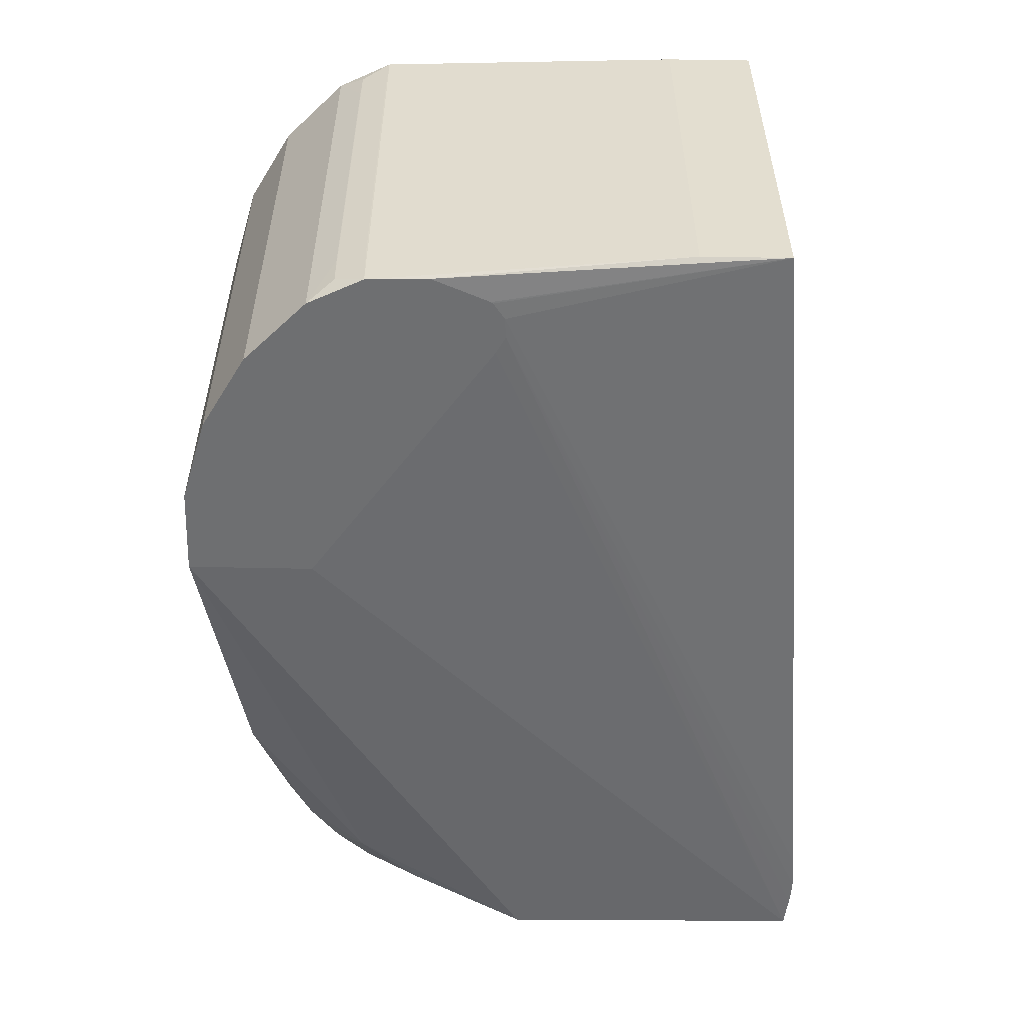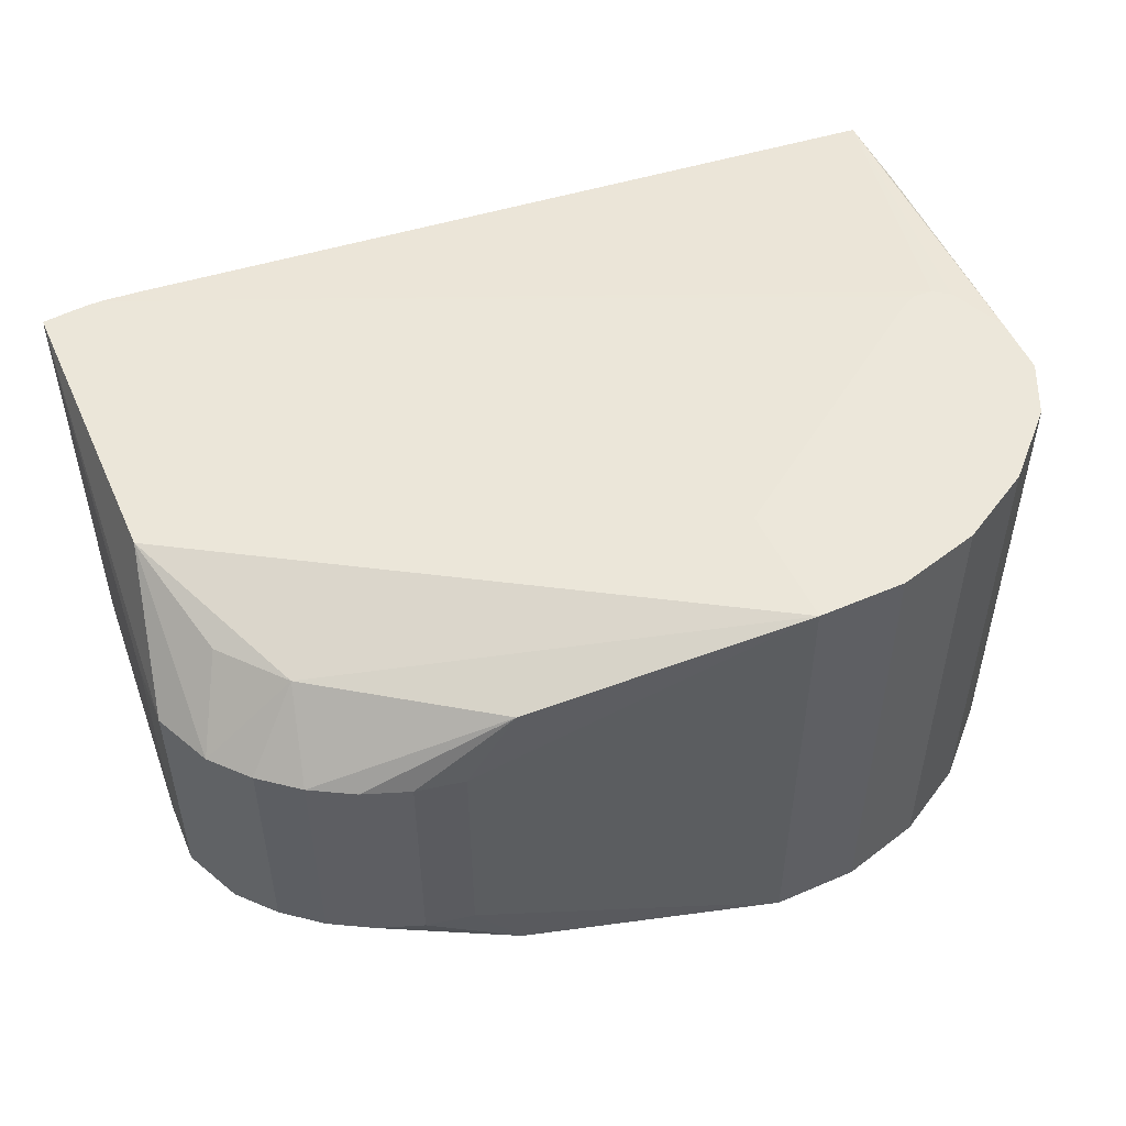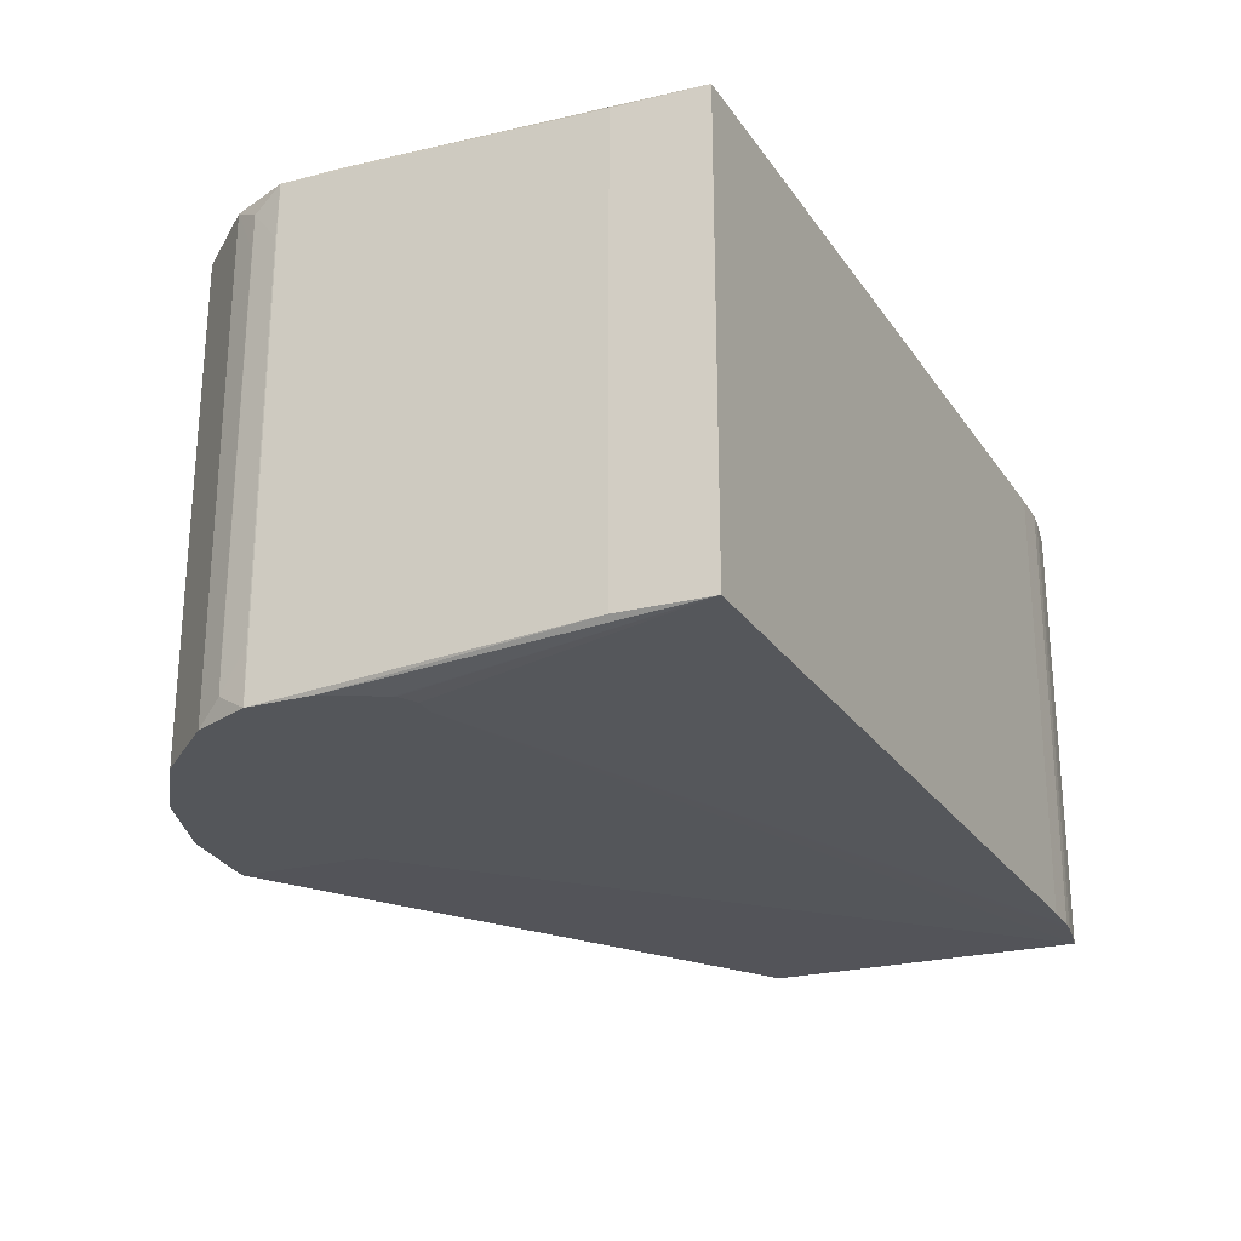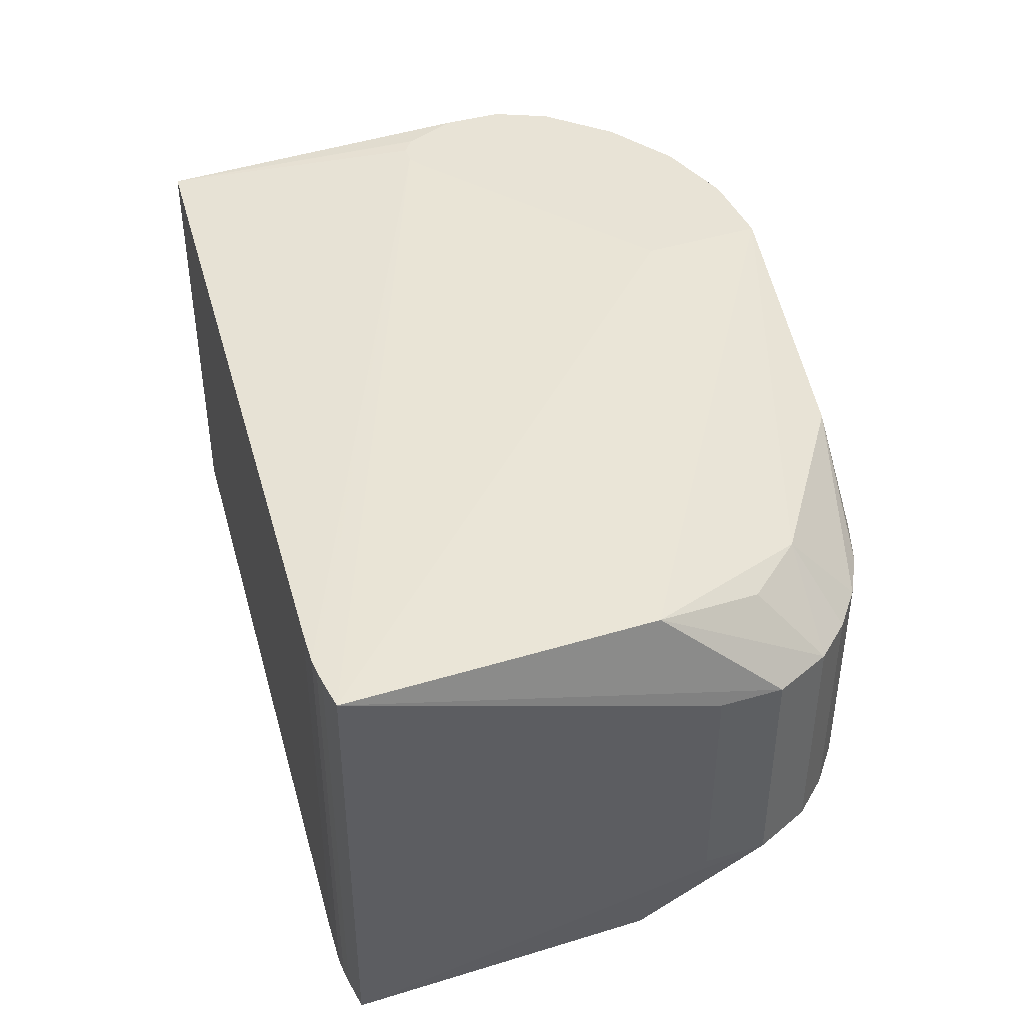
<metadata>
{"format":"obj","ext":"obj","renderer":"f3d","projection":"perspective","resolution":1024,"background":"white","views":[{"elev":-54.5,"azim":89.1,"up":"+Z"},{"elev":50.8,"azim":-24.0,"up":"+Z"},{"elev":-25.6,"azim":111.2,"up":"+Z"},{"elev":41.9,"azim":-110.6,"up":"+Z"}]}
</metadata>
<code>
v -6.5 -0 6.25
v -6.435 8.593 6.25
v -7.331 -3.323 3.25
v -6.5 -0 6.25
v 7.978 -6 6.75
v -6.435 8.593 6.25
v -7.331 -3.323 3.25
v -6.617 -4.928 3.25
v -6.5 -0 6.25
v -4.17 -4.97 5.25
v -6.617 -4.928 3.25
v -5.721 -5.944 3.25
v 17.75 6.651 -6.25
v 16.13 -0.7037 -6.75
v -3.745 8.669 -6.25
v 16.13 -0.7037 -6.75
v -4.743 8.739 -6.25
v -3.745 8.669 -6.25
v -6.435 8.593 -6.25
v -7.289 -1.569 -3.25
v -6.435 8.593 6.25
v 8 -9.447 6.75
v 7.978 -6 6.75
v -6.5 -0 6.25
v 8 -9.447 6.75
v -4.17 -4.97 5.25
v 0.4655 -8.237 5.25
v -4.17 -4.97 5.25
v 8 -9.447 6.75
v -6.5 -0 6.25
v -0.8895 -8.202 3.25
v 8 -9.447 6.75
v 0.4655 -8.237 5.25
v 0.4655 -8.237 -5.25
v -4.17 -4.97 -5.25
v 8 -9.447 -6.75
v -3.492 -7.474 -3.25
v 0.4655 -8.237 -5.25
v -2.221 -7.945 -3.25
v -0.8895 -8.202 -3.25
v 0.4655 -8.237 -5.25
v 8 -9.447 -6.75
v 0.4655 -8.237 -5.25
v -0.8895 -8.202 -3.25
v -2.221 -7.945 -3.25
v 0.4655 -8.237 -5.25
v -3.492 -7.474 -3.25
v -4.67 -6.801 -3.25
v -4.17 -4.97 -5.25
v -4.67 -6.801 -3.25
v -5.721 -5.944 -3.25
v 0.4655 -8.237 -5.25
v -4.67 -6.801 -3.25
v -4.17 -4.97 -5.25
v -4.17 -4.97 5.25
v -4.67 -6.801 3.25
v 0.4655 -8.237 5.25
v -5.721 -5.944 3.25
v -4.67 -6.801 3.25
v -4.17 -4.97 5.25
v -0.8895 -8.202 3.25
v 0.4655 -8.237 5.25
v -2.221 -7.945 3.25
v -6.5 -0 6.25
v -5.618 -3.244 5.25
v -4.17 -4.97 5.25
v -6.617 -4.928 3.25
v -5.618 -3.244 5.25
v -6.5 -0 6.25
v -6.617 -4.928 3.25
v -4.17 -4.97 5.25
v -5.618 -3.244 5.25
v -3.745 8.669 6.25
v 16.14 -0.7071 6.75
v 17.75 6.651 6.25
v 16.14 -0.7071 6.75
v -3.745 8.669 6.25
v -4.743 8.739 6.25
v 17.75 4.24 -6.25
v 17.28 -2.625 -6.75
v 17.75 6.651 -6.25
v 16.13 -0.7037 -6.75
v 15.58 -0.6737 -6.75
v -4.743 8.739 -6.25
v -6.435 8.593 6.25
v -7.289 -1.569 3.25
v -7.331 -3.323 3.25
v -7.289 -1.569 -3.25
v -7.331 -3.323 3.25
v -7.289 -1.569 3.25
v -7.289 -1.569 -3.25
v -7.289 -1.569 3.25
v -6.435 8.593 6.25
v -6.5 0 -6.25
v -6.435 8.593 -6.25
v 7.978 -6 -6.75
v -6.5 0 -6.25
v 7.978 -6 -6.75
v 8 -9.447 -6.75
v -4.17 -4.97 -5.25
v -6.5 0 -6.25
v 8 -9.447 -6.75
v -5.721 -5.944 -3.25
v -6.617 -4.928 -3.25
v -4.17 -4.97 -5.25
v 16.94 -5.119 -5.25
v 16.51 -5.822 -5.25
v 16.51 -5.823 -6.75
v 16.51 -5.823 -6.75
v 16.95 -5.103 -6.25
v 16.94 -5.119 -5.25
v 16.94 -5.119 -5.25
v 16.94 -5.119 5.25
v 16.51 -5.823 6.25
v 17.75 4.24 -6.25
v 17.75 4.24 6.25
v 17.24 -4.306 -6.25
v 16.94 -5.119 5.25
v 16.51 -5.823 6.75
v 16.51 -5.823 6.25
v 14.8 -7.523 5.25
v 16.51 -5.823 6.75
v 14.8 -7.523 6.75
v 16.51 -5.823 -6.75
v 16.51 -5.823 6.75
v 14.8 -7.523 5.25
v 16.51 -5.823 6.75
v 16.51 -5.822 -5.25
v 16.51 -5.823 6.25
v 16.51 -5.822 -5.25
v 16.51 -5.823 6.75
v 16.51 -5.823 -6.75
v 16.51 -5.823 -6.75
v 14.8 -7.523 -5.25
v 14.8 -7.523 -6.75
v 14.8 -7.523 5.25
v 14.8 -7.523 -5.25
v 16.51 -5.823 -6.75
v 14.8 -7.523 -6.75
v 14.8 -7.523 -5.25
v 14.8 -7.523 6.75
v 14.8 -7.523 6.75
v 14.8 -7.523 -5.25
v 14.8 -7.523 5.25
v -4.67 -6.801 3.25
v -3.492 -7.474 3.25
v 0.4655 -8.237 5.25
v -2.221 -7.945 3.25
v 0.4655 -8.237 5.25
v -3.492 -7.474 3.25
v 17.75 6.651 6.25
v 17.28 -2.625 6.75
v 17.75 4.24 6.25
v 17.75 4.24 6.25
v 17.28 -2.625 6.75
v 17.23 -4.306 6.75
v 7.978 -6 6.75
v 15.1 -0.9335 6.75
v -6.435 8.593 6.25
v 17.28 -2.625 -6.75
v 16.62 -1.075 -6.75
v 17.75 6.651 -6.25
v 16.95 -5.103 -6.25
v 16.51 -5.823 -6.75
v 17.23 -4.306 -6.75
v 17.75 4.24 -6.25
v 17.24 -4.306 -6.25
v 17.23 -4.306 -6.75
v 17.23 -4.306 -6.75
v 17.28 -2.625 -6.75
v 17.75 4.24 -6.25
v 15.58 -0.6737 -6.75
v -6.435 8.593 -6.25
v -5.547 8.694 -6.25
v -6.435 8.593 -6.25
v 15.1 -0.9359 -6.75
v 7.978 -6 -6.75
v 15.58 -0.6737 -6.75
v 15.1 -0.9359 -6.75
v -6.435 8.593 -6.25
v -7.331 -3.323 -3.25
v -7.289 -1.569 -3.25
v -6.435 8.593 -6.25
v -6.5 0 -6.25
v -7.331 -3.323 -3.25
v -6.435 8.593 -6.25
v -6.617 -4.928 -3.25
v -7.331 -3.323 -3.25
v -6.5 0 -6.25
v -7.289 -1.569 -3.25
v -7.331 -3.323 -3.25
v -7.331 -3.323 3.25
v -6.617 -4.928 -3.25
v -6.617 -4.928 3.25
v -7.331 -3.323 -3.25
v -6.617 -4.928 3.25
v -7.331 -3.323 3.25
v -7.331 -3.323 -3.25
v -6.5 0 -6.25
v -4.17 -4.97 -5.25
v -5.618 -3.244 -5.25
v -6.617 -4.928 -3.25
v -5.618 -3.244 -5.25
v -4.17 -4.97 -5.25
v -6.5 0 -6.25
v -5.618 -3.244 -5.25
v -6.617 -4.928 -3.25
v 16.51 -5.823 6.25
v 16.51 -5.823 5.752
v 16.94 -5.119 -5.25
v 16.51 -5.822 -5.25
v 16.51 -5.823 5.752
v 16.51 -5.823 6.25
v 16.94 -5.119 -5.25
v 16.51 -5.823 5.752
v 16.51 -5.822 -5.25
v 17.23 -4.306 -6.75
v 17.24 -4.306 -6.25
v 17.23 -4.342 -5.25
v 17.23 -4.306 -6.75
v 17.23 -4.342 -5.25
v 16.95 -5.103 -6.25
v 16.95 -5.103 -6.25
v 16.95 -5.103 6.25
v 16.94 -5.119 -5.25
v 16.94 -5.119 5.25
v 16.94 -5.119 -5.25
v 16.95 -5.103 6.25
v 17.23 -4.342 -5.25
v 16.95 -5.103 6.25
v 16.95 -5.103 -6.25
v 16.51 -5.823 6.75
v 16.95 -5.103 6.25
v 17.23 -4.306 6.75
v 16.51 -5.823 6.75
v 16.94 -5.119 5.25
v 16.95 -5.103 6.25
v 10.41 -9.395 -6.75
v 10.41 -9.395 5.25
v 10.41 -9.395 6.75
v 12.72 -8.74 6.75
v 10.41 -9.395 6.75
v 10.41 -9.395 5.25
v 12.72 -8.74 6.75
v 10.41 -9.395 5.25
v 12.72 -8.74 -6.75
v 12.72 -8.74 5.25
v 14.8 -7.523 -6.75
v 14.8 -7.523 6.75
v 12.72 -8.74 6.75
v 12.72 -8.74 5.25
v 14.8 -7.523 6.75
v 15.59 -0.6722 6.75
v 16.14 -0.7071 6.75
v -4.743 8.739 6.25
v -5.146 8.728 6.25
v 15.59 -0.6722 6.75
v -4.743 8.739 6.25
v -5.547 8.694 6.25
v 15.59 -0.6722 6.75
v -5.146 8.728 6.25
v -6.435 8.593 6.25
v 15.59 -0.6722 6.75
v -5.547 8.694 6.25
v 15.1 -0.9335 6.75
v 15.59 -0.6722 6.75
v -6.435 8.593 6.25
v 17.28 -2.625 6.75
v 17.75 6.651 6.25
v 16.62 -1.075 6.75
v 16.13 -0.7037 -6.75
v 17.75 6.651 -6.25
v 16.58 -1.018 -6.75
v 15.58 -0.6737 -6.75
v -5.146 8.728 -6.25
v -4.743 8.739 -6.25
v -5.547 8.694 -6.25
v -5.146 8.728 -6.25
v 15.58 -0.6737 -6.75
v 17.24 -4.306 6.25
v 17.23 -4.342 -5.25
v 17.24 -4.306 -6.25
v 17.75 4.24 6.25
v 17.24 -4.306 6.25
v 17.24 -4.306 -6.25
v 17.75 4.24 6.25
v 17.23 -4.306 6.75
v 17.24 -4.306 6.25
v 16.95 -5.103 6.25
v 17.23 -4.342 5.25
v 17.23 -4.306 6.75
v 17.23 -4.342 5.25
v 16.95 -5.103 6.25
v 17.23 -4.342 -5.25
v 17.24 -4.306 6.25
v 17.23 -4.306 6.75
v 17.23 -4.342 5.25
v 17.24 -4.306 6.25
v 17.23 -4.342 5.25
v 17.23 -4.342 -5.25
v 12.72 -8.74 -6.75
v 10.41 -9.395 -5.25
v 10.41 -9.395 -6.75
v 10.41 -9.395 5.25
v 10.41 -9.395 -5.25
v 12.72 -8.74 -6.75
v 10.41 -9.395 -6.75
v 10.41 -9.395 -5.25
v 10.41 -9.395 5.25
v 14.8 -7.523 -6.75
v 12.72 -8.74 -5.25
v 12.72 -8.74 -6.75
v 12.72 -8.74 5.25
v 12.72 -8.74 -5.25
v 14.8 -7.523 -6.75
v 12.72 -8.74 -6.75
v 12.72 -8.74 -5.25
v 12.72 -8.74 6.75
v 12.72 -8.74 5.25
v 12.72 -8.74 6.75
v 12.72 -8.74 -5.25
v 16.14 -0.7071 6.75
v 16.59 -1.029 6.75
v 17.75 6.651 6.25
v 16.62 -1.075 -6.75
v 16.6 -1.046 -6.75
v 17.75 6.651 -6.25
v 16.58 -1.018 -6.75
v 17.75 6.651 -6.25
v 16.6 -1.046 -6.75
v 16.62 -1.075 6.75
v 17.75 6.651 6.25
v 16.61 -1.052 6.75
v 16.59 -1.029 6.75
v 16.61 -1.052 6.75
v 17.75 6.651 6.25
v -4.743 8.739 6.25
v -3.745 8.669 6.25
v -4.743 8.739 -6.25
v -4.743 8.739 -6.25
v -3.745 8.669 6.25
v -3.745 8.669 -6.25
v 17.75 6.651 -6.25
v -3.745 8.669 6.25
v 17.75 6.651 6.25
v -3.745 8.669 -6.25
v -3.745 8.669 6.25
v 17.75 6.651 -6.25
v 8 -9.447 6.75
v 10.41 -9.395 -6.75
v 10.41 -9.395 6.75
v 8 -9.447 6.75
v 8 -9.447 -6.75
v 10.41 -9.395 -6.75
v 8 -9.447 6.75
v -0.8895 -8.202 -3.25
v 8 -9.447 -6.75
v -0.8895 -8.202 -3.25
v 8 -9.447 6.75
v -0.8895 -8.202 3.25
v -4.67 -6.801 -3.25
v -4.67 -6.801 3.25
v -5.721 -5.944 -3.25
v -4.67 -6.801 3.25
v -5.721 -5.944 3.25
v -5.721 -5.944 -3.25
v -0.8895 -8.202 3.25
v -2.221 -7.945 3.25
v -0.8895 -8.202 -3.25
v -0.8895 -8.202 -3.25
v -2.221 -7.945 3.25
v -2.221 -7.945 -3.25
v -5.721 -5.944 3.25
v -6.617 -4.928 -3.25
v -5.721 -5.944 -3.25
v -6.617 -4.928 3.25
v -6.617 -4.928 -3.25
v -5.721 -5.944 3.25
v 17.75 6.651 6.25
v 17.75 4.24 6.25
v 17.75 6.651 -6.25
v 17.75 4.24 6.25
v 17.75 4.24 -6.25
v 17.75 6.651 -6.25
v -3.492 -7.474 3.25
v -4.67 -6.801 3.25
v -4.67 -6.801 -3.25
v -4.67 -6.801 -3.25
v -3.492 -7.474 -3.25
v -3.492 -7.474 3.25
v -2.221 -7.945 3.25
v -3.492 -7.474 3.25
v -2.221 -7.945 -3.25
v -3.492 -7.474 -3.25
v -2.221 -7.945 -3.25
v -3.492 -7.474 3.25
v -5.547 8.694 6.25
v -5.547 8.694 -6.25
v -6.435 8.593 6.25
v -6.435 8.593 6.25
v -5.547 8.694 -6.25
v -6.435 8.593 -6.25
v -4.743 8.739 -6.25
v -5.146 8.728 -6.25
v -4.743 8.739 6.25
v -5.146 8.728 6.25
v -4.743 8.739 6.25
v -5.146 8.728 -6.25
v -5.547 8.694 -6.25
v -5.547 8.694 6.25
v -5.146 8.728 -6.25
v -5.146 8.728 6.25
v -5.146 8.728 -6.25
v -5.547 8.694 6.25
v 10.41 -9.395 -6.75
v 16.6 -1.046 -6.75
v 12.72 -8.74 -6.75
v 7.978 -6 -6.75
v 16.6 -1.046 -6.75
v 8 -9.447 -6.75
v 14.8 -7.523 -6.75
v 12.72 -8.74 -6.75
v 16.6 -1.046 -6.75
v 15.58 -0.6737 -6.75
v 16.13 -0.7037 -6.75
v 16.6 -1.046 -6.75
v 14.8 -7.523 -6.75
v 16.6 -1.046 -6.75
v 16.51 -5.823 -6.75
v 10.41 -9.395 -6.75
v 8 -9.447 -6.75
v 16.6 -1.046 -6.75
v 16.62 -1.075 -6.75
v 17.28 -2.625 -6.75
v 16.6 -1.046 -6.75
v 17.23 -4.306 -6.75
v 16.6 -1.046 -6.75
v 17.28 -2.625 -6.75
v 16.6 -1.046 -6.75
v 15.1 -0.9359 -6.75
v 15.58 -0.6737 -6.75
v 17.23 -4.306 -6.75
v 16.51 -5.823 -6.75
v 16.6 -1.046 -6.75
v 15.1 -0.9359 -6.75
v 16.6 -1.046 -6.75
v 7.978 -6 -6.75
v 16.58 -1.018 -6.75
v 16.6 -1.046 -6.75
v 16.13 -0.7037 -6.75
v 8 -9.447 6.75
v 16.61 -1.052 6.75
v 7.978 -6 6.75
v 16.61 -1.052 6.75
v 8 -9.447 6.75
v 10.41 -9.395 6.75
v 16.51 -5.823 6.75
v 16.61 -1.052 6.75
v 14.8 -7.523 6.75
v 12.72 -8.74 6.75
v 14.8 -7.523 6.75
v 16.61 -1.052 6.75
v 15.1 -0.9335 6.75
v 16.61 -1.052 6.75
v 15.59 -0.6722 6.75
v 17.23 -4.306 6.75
v 16.61 -1.052 6.75
v 16.51 -5.823 6.75
v 12.72 -8.74 6.75
v 16.61 -1.052 6.75
v 10.41 -9.395 6.75
v 17.28 -2.625 6.75
v 16.61 -1.052 6.75
v 17.23 -4.306 6.75
v 7.978 -6 6.75
v 16.61 -1.052 6.75
v 15.1 -0.9335 6.75
v 15.59 -0.6722 6.75
v 16.61 -1.052 6.75
v 16.14 -0.7071 6.75
v 16.62 -1.075 6.75
v 16.61 -1.052 6.75
v 17.28 -2.625 6.75
v 16.14 -0.7071 6.75
v 16.61 -1.052 6.75
v 16.59 -1.029 6.75
f 1 2 3
f 4 5 6
f 7 8 9
f 10 11 12
f 13 14 15
f 16 17 18
f 19 20 21
f 22 23 24
f 25 26 27
f 28 29 30
f 31 32 33
f 34 35 36
f 37 38 39
f 40 41 42
f 43 44 45
f 46 47 48
f 49 50 51
f 52 53 54
f 55 56 57
f 58 59 60
f 61 62 63
f 64 65 66
f 67 68 69
f 70 71 72
f 73 74 75
f 76 77 78
f 79 80 81
f 82 83 84
f 85 86 87
f 88 89 90
f 91 92 93
f 94 95 96
f 97 98 99
f 100 101 102
f 103 104 105
f 106 107 108
f 109 110 111
f 112 113 114
f 115 116 117
f 118 119 120
f 121 122 123
f 124 125 126
f 127 128 129
f 130 131 132
f 133 134 135
f 136 137 138
f 139 140 141
f 142 143 144
f 145 146 147
f 148 149 150
f 151 152 153
f 154 155 156
f 157 158 159
f 160 161 162
f 163 164 165
f 166 167 168
f 169 170 171
f 172 173 174
f 175 176 177
f 178 179 180
f 181 182 183
f 184 185 186
f 187 188 189
f 190 191 192
f 193 194 195
f 196 197 198
f 199 200 201
f 202 203 204
f 205 206 207
f 208 209 210
f 211 212 213
f 214 215 216
f 217 218 219
f 220 221 222
f 223 224 225
f 226 227 228
f 229 230 231
f 232 233 234
f 235 236 237
f 238 239 240
f 241 242 243
f 244 245 246
f 247 248 249
f 250 251 252
f 253 254 255
f 256 257 258
f 259 260 261
f 262 263 264
f 265 266 267
f 268 269 270
f 271 272 273
f 274 275 276
f 277 278 279
f 280 281 282
f 283 284 285
f 286 287 288
f 289 290 291
f 292 293 294
f 295 296 297
f 298 299 300
f 301 302 303
f 304 305 306
f 307 308 309
f 310 311 312
f 313 314 315
f 316 317 318
f 319 320 321
f 322 323 324
f 325 326 327
f 328 329 330
f 331 332 333
f 334 335 336
f 337 338 339
f 340 341 342
f 343 344 345
f 346 347 348
f 349 350 351
f 352 353 354
f 355 356 357
f 358 359 360
f 361 362 363
f 364 365 366
f 367 368 369
f 370 371 372
f 373 374 375
f 376 377 378
f 379 380 381
f 382 383 384
f 385 386 387
f 388 389 390
f 391 392 393
f 394 395 396
f 397 398 399
f 400 401 402
f 403 404 405
f 406 407 408
f 409 410 411
f 412 413 414
f 415 416 417
f 418 419 420
f 421 422 423
f 424 425 426
f 427 428 429
f 430 431 432
f 433 434 435
f 436 437 438
f 439 440 441
f 442 443 444
f 445 446 447
f 448 449 450
f 451 452 453
f 454 455 456
f 457 458 459
f 460 461 462
f 463 464 465
f 466 467 468
f 469 470 471
f 472 473 474
f 475 476 477
f 478 479 480
f 481 482 483
f 484 485 486

</code>
